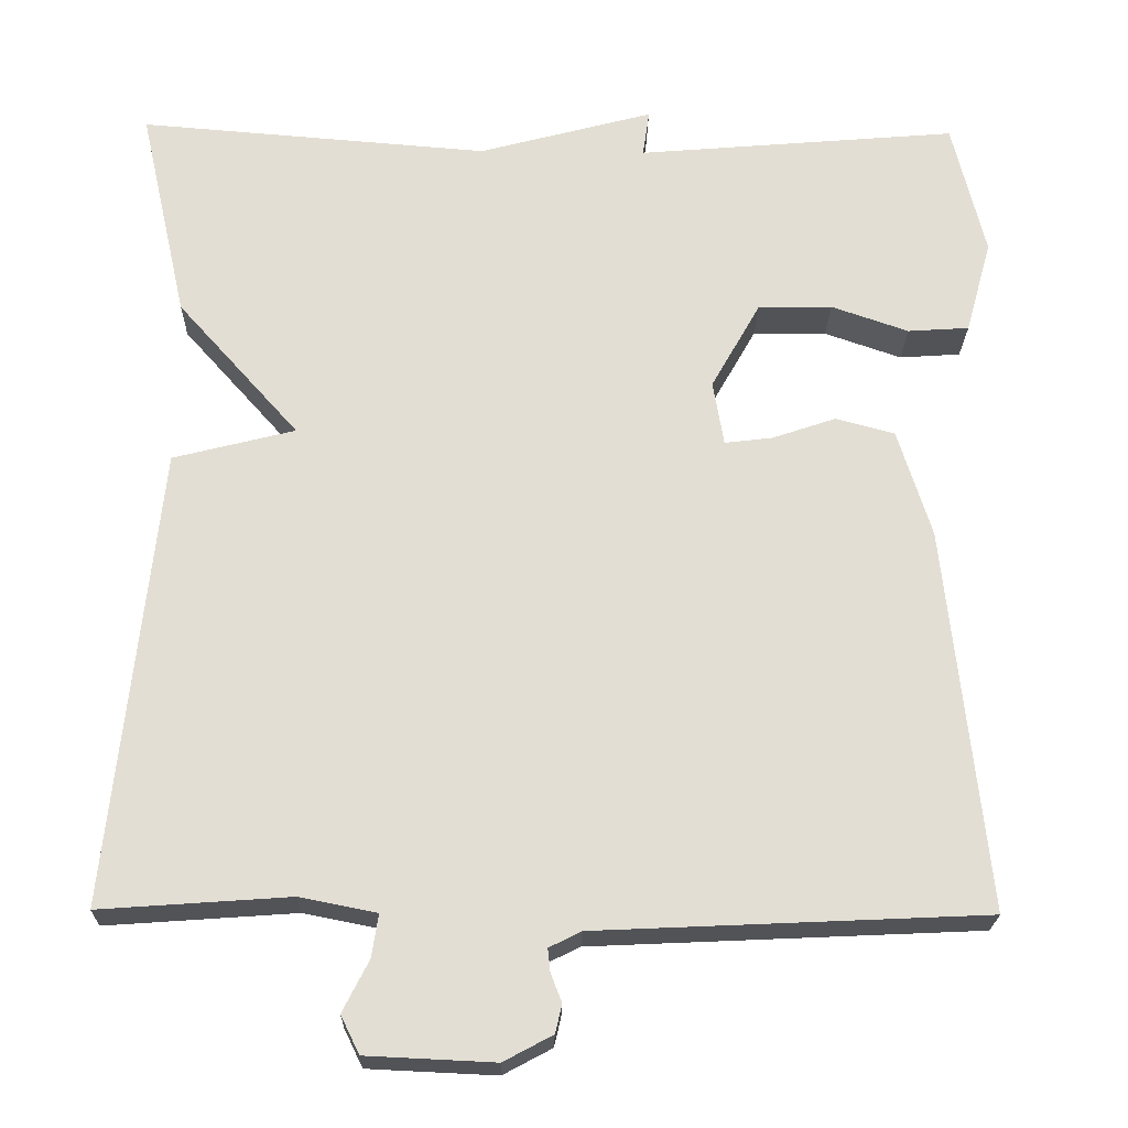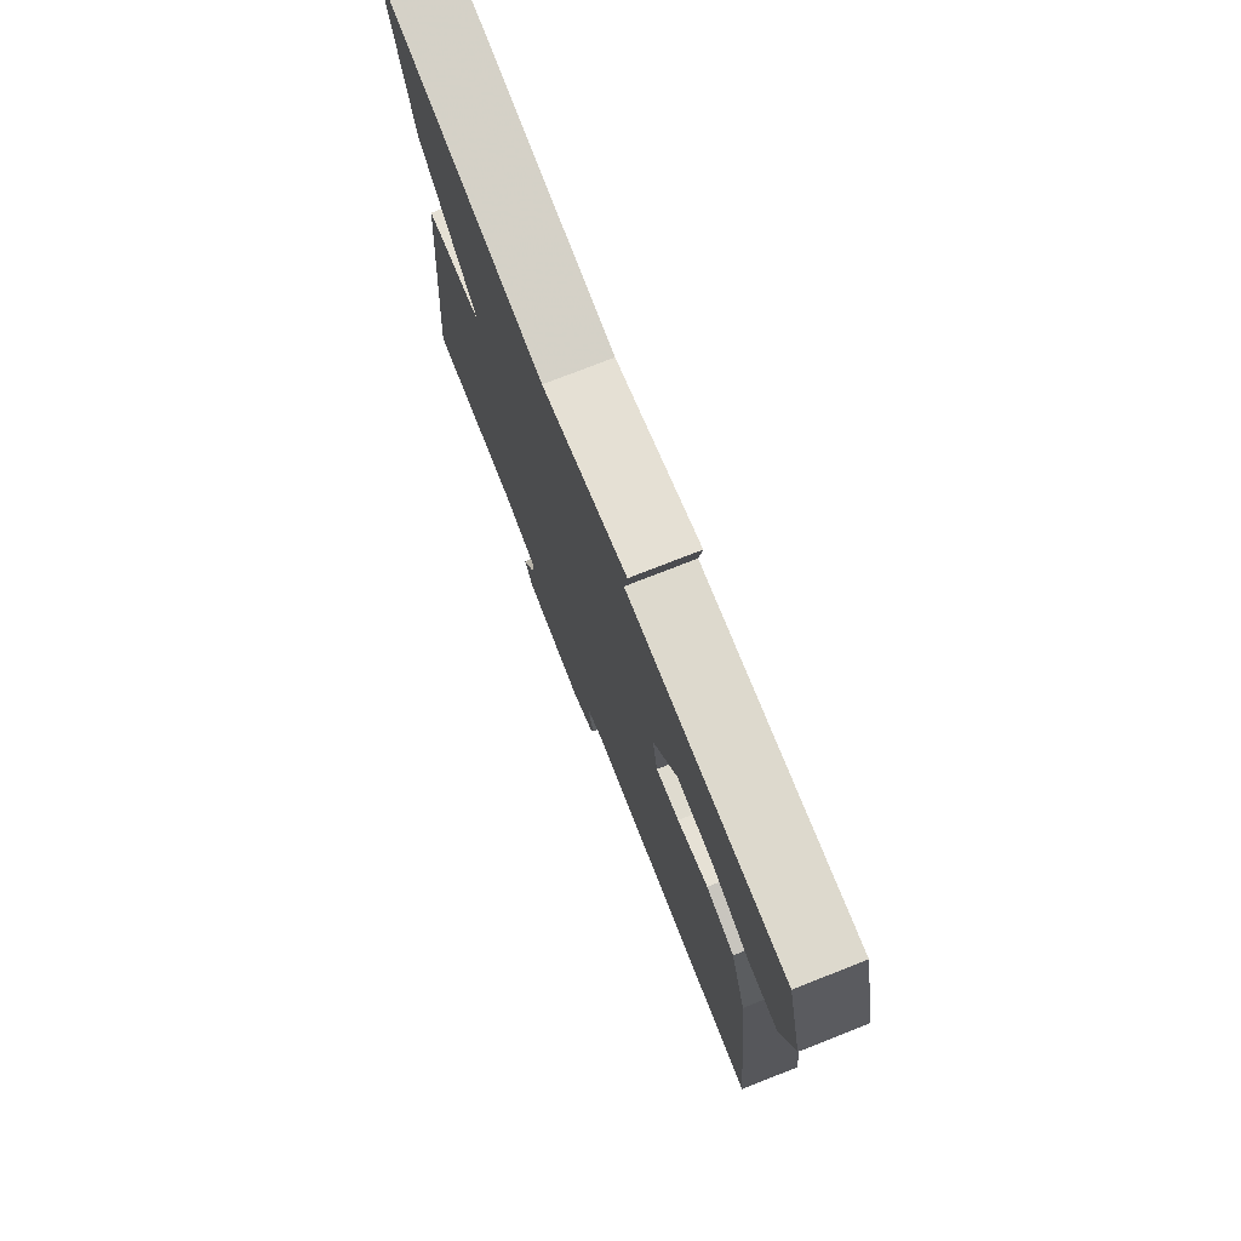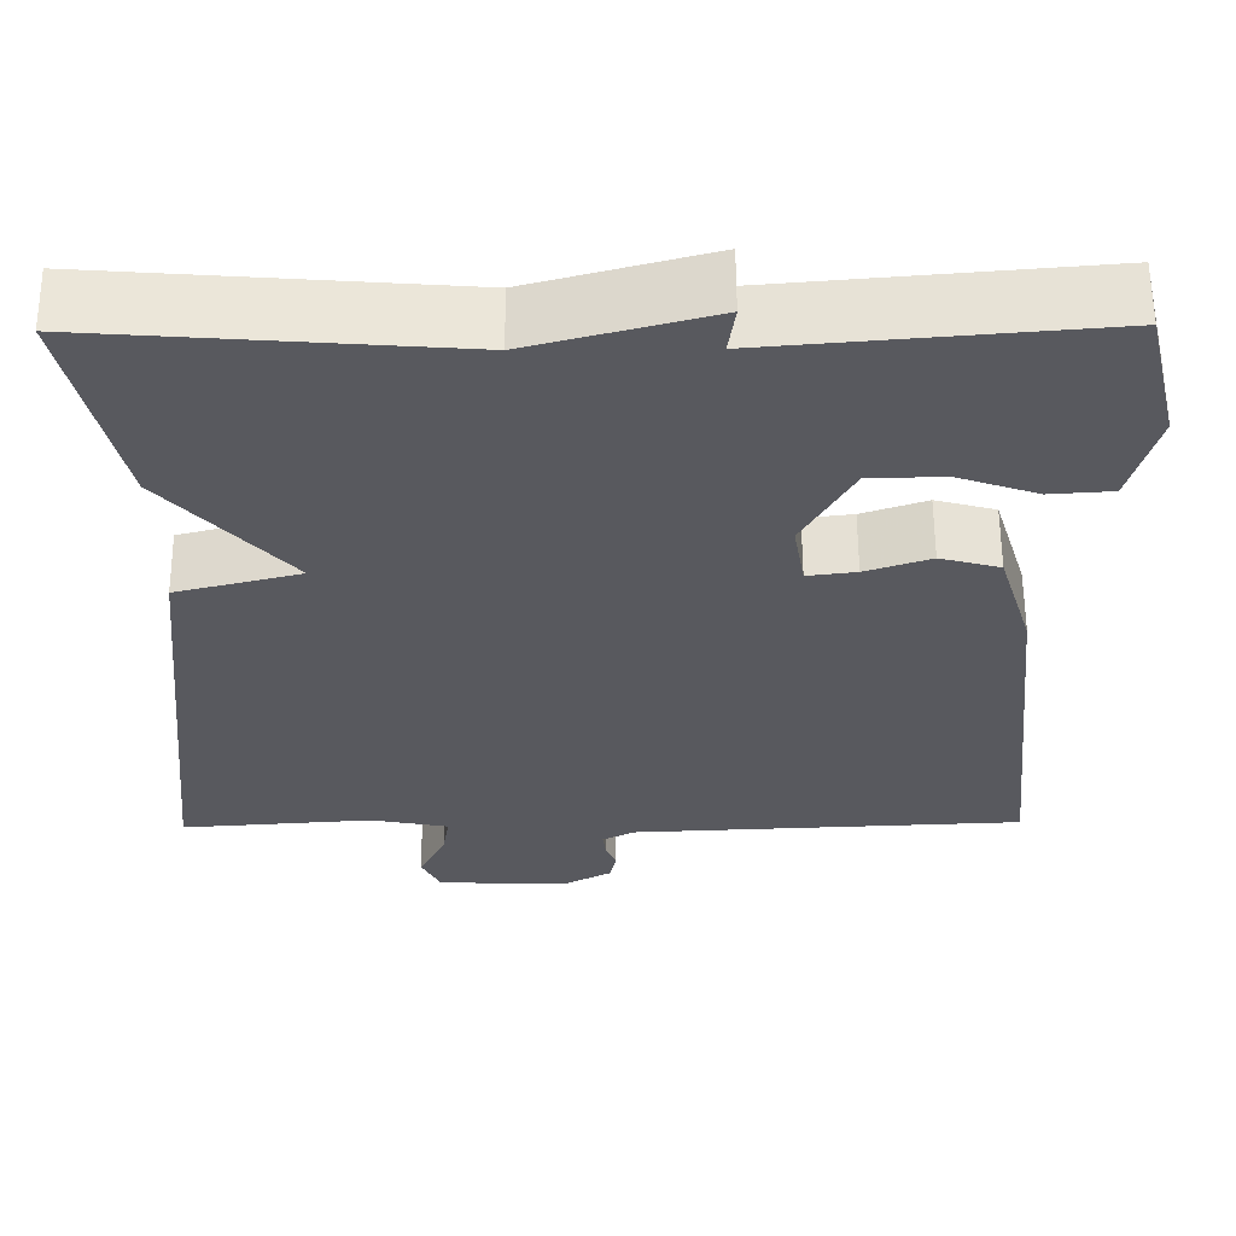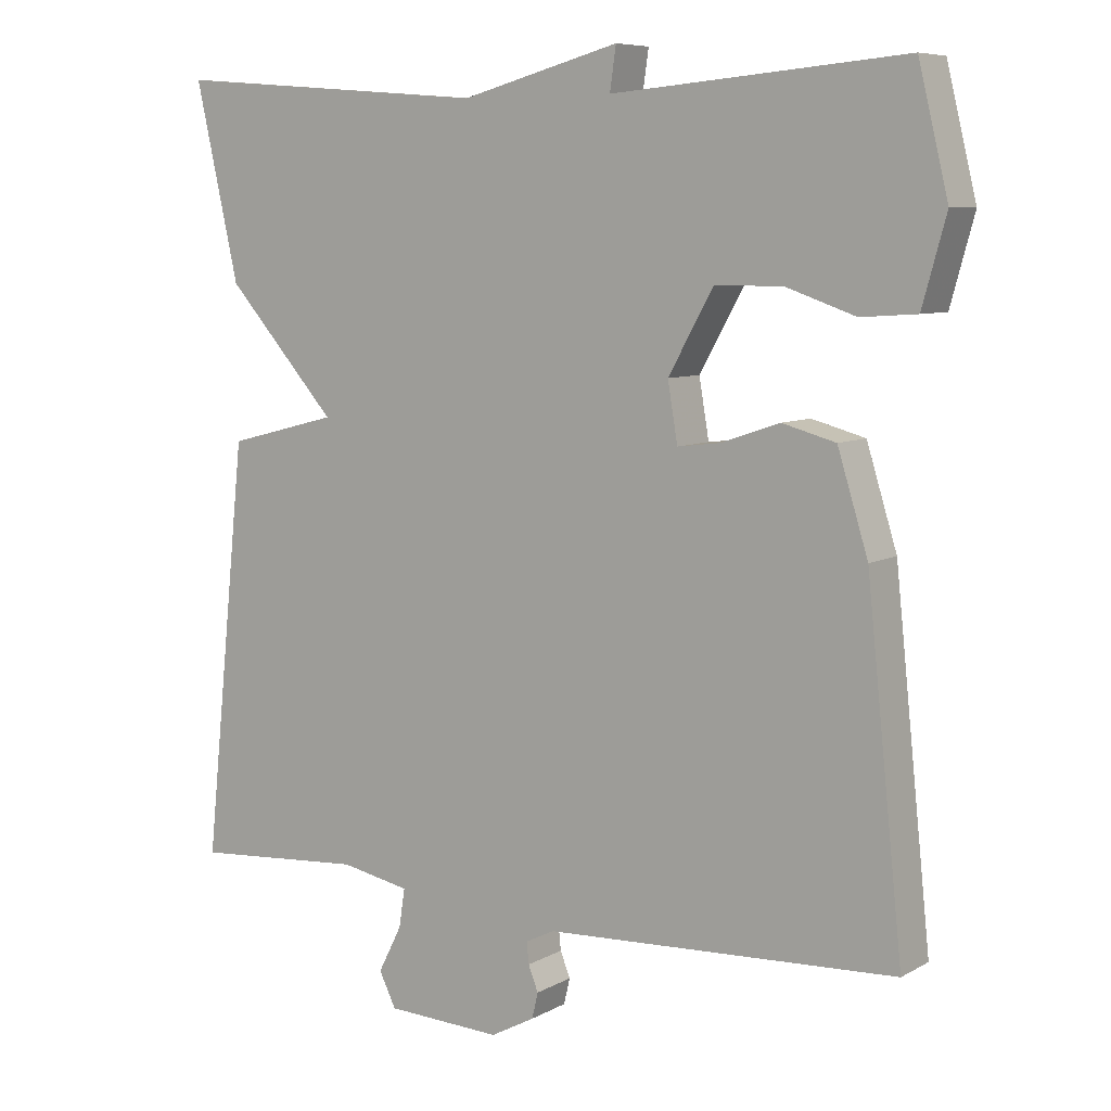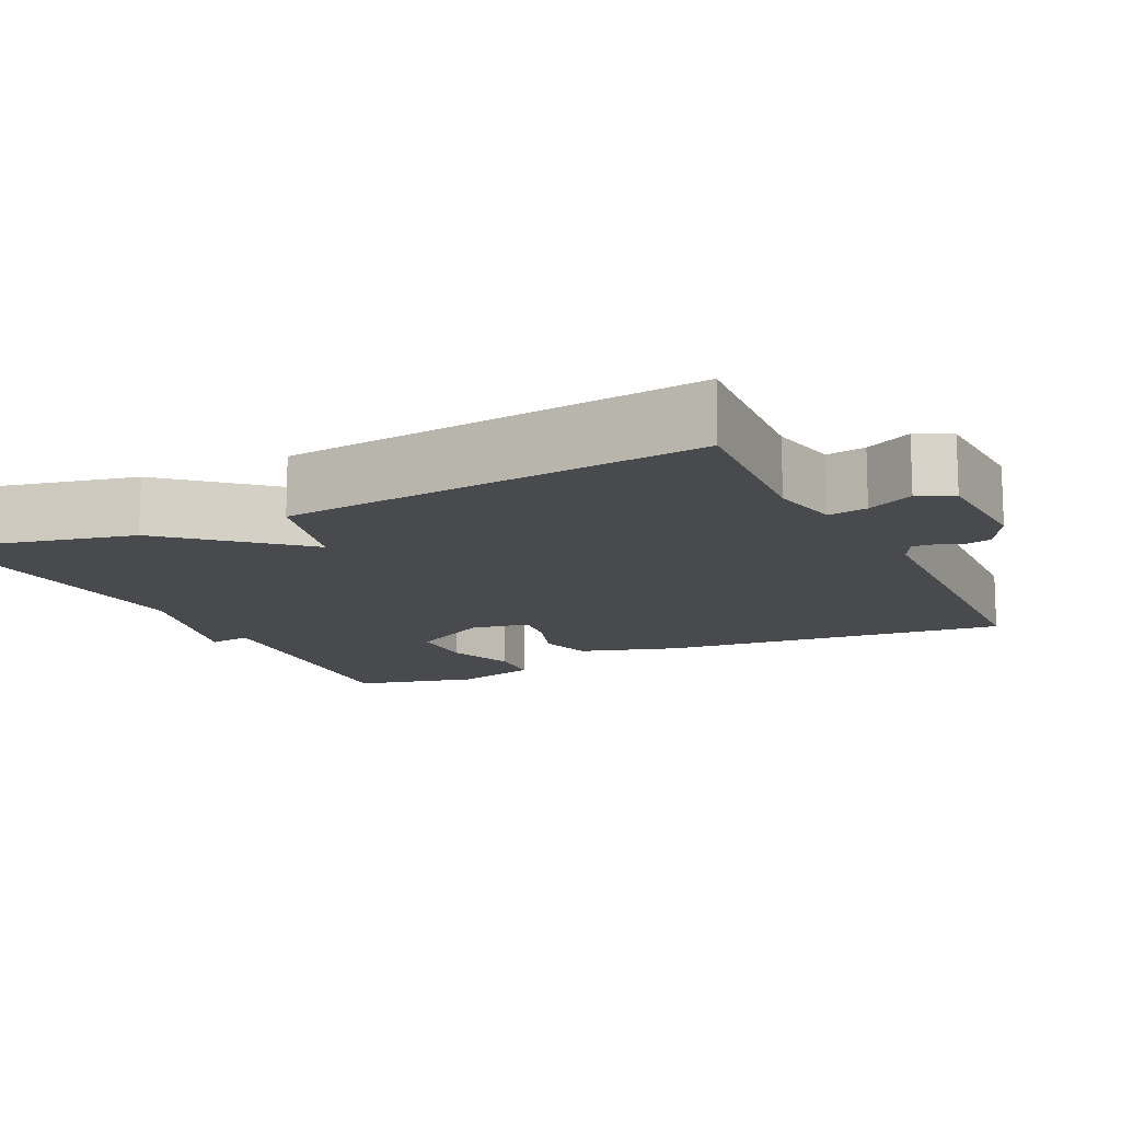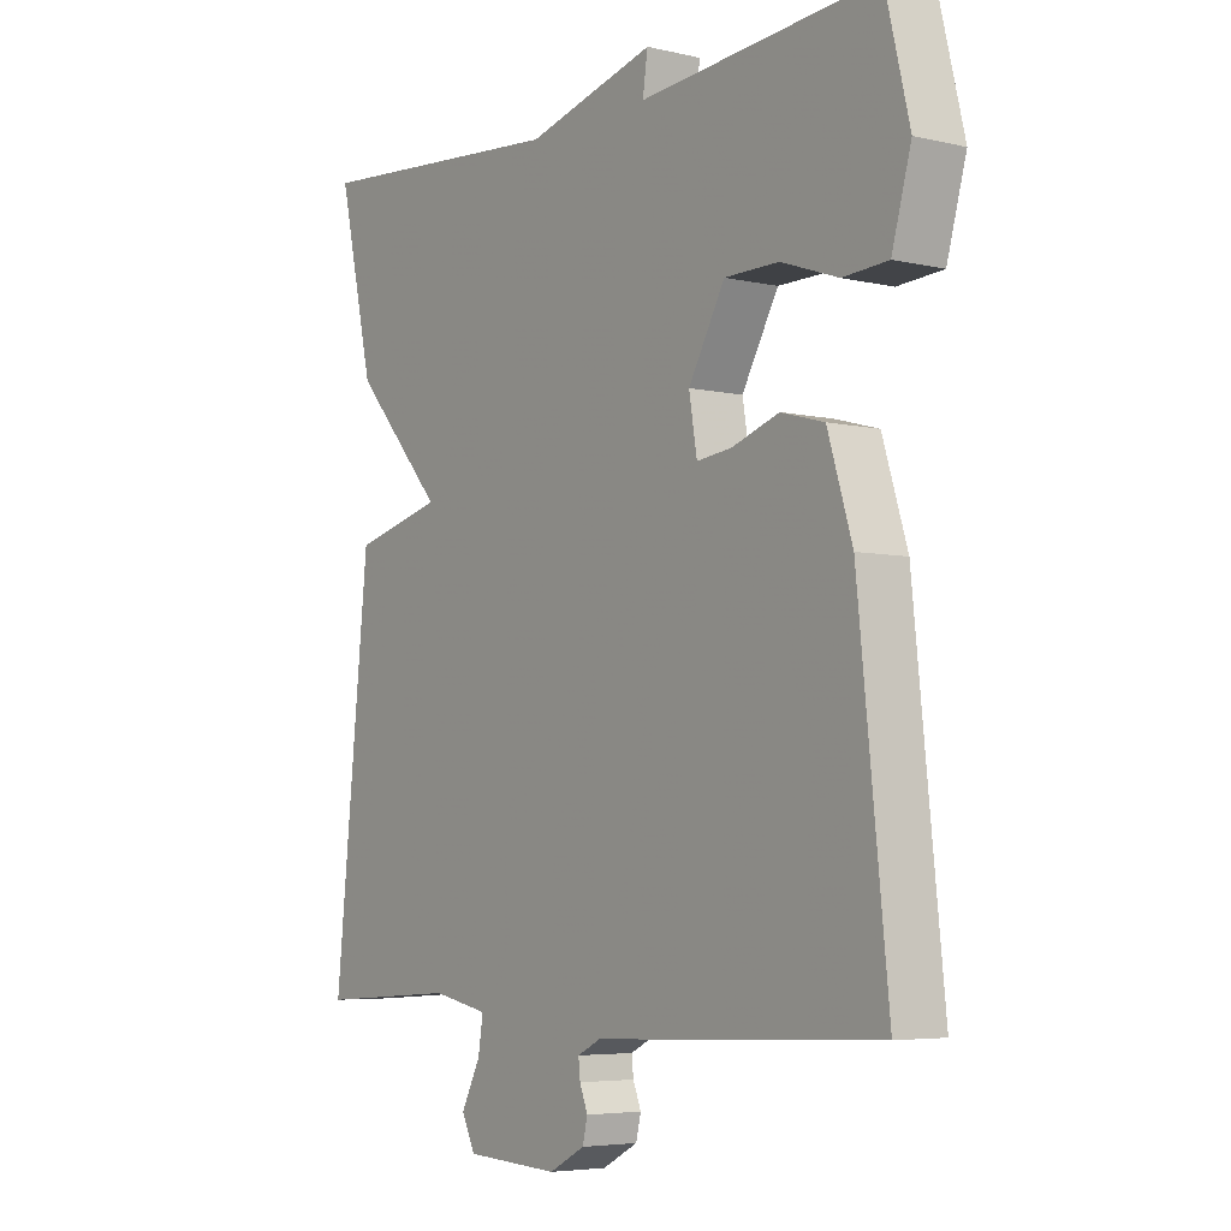
<metadata>
{"format":"obj","ext":"obj","renderer":"f3d","projection":"perspective","resolution":1024,"background":"white","views":[{"elev":-22.4,"azim":178.8,"up":"+Z"},{"elev":76.0,"azim":-111.4,"up":"+Z"},{"elev":59.6,"azim":179.6,"up":"+Z"},{"elev":7.6,"azim":-146.2,"up":"+Z"},{"elev":-13.2,"azim":116.0,"up":"+Y"},{"elev":-5.1,"azim":-126.0,"up":"+Z"}]}
</metadata>
<code>
v 0.5 0.07 0.5
v 0.443 0.07 0.245
v 0.298 0.07 0.082
v 0.443 0.07 0.045
v 0.5 0.07 -0.5
v 0.275 0.07 -0.484
v 0.184 0.07 -0.502
v 0.192 0.07 -0.553
v 0.223 0.07 -0.614
v 0.201 0.07 -0.659
v 0.049 0.07 -0.666
v -0.009 0.07 -0.635
v -0.017 0.07 -0.601
v -0.004 0.07 -0.568
v -0.001 0.07 -0.54
v -0.039 0.07 -0.521
v -0.5 0.07 -0.5
v -0.452 0.07 -0.044
v -0.412 0.07 0.085
v -0.342 0.07 0.104
v -0.266 0.07 0.078
v -0.209 0.07 0.071
v -0.196 0.07 0.148
v -0.255 0.07 0.253
v -0.343 0.07 0.254
v -0.435 0.07 0.222
v -0.508 0.07 0.227
v -0.539 0.07 0.339
v -0.5 0.07 0.5
v -0.117 0.07 0.467
v -0.125 0.07 0.523
v 0.083 0.07 0.467
v 0.5 0 0.5
v 0.443 0 0.245
v 0.298 0 0.082
v 0.443 0 0.045
v 0.5 0 -0.5
v 0.275 0 -0.484
v 0.184 0 -0.502
v 0.192 0 -0.553
v 0.223 0 -0.614
v 0.201 0 -0.659
v 0.049 0 -0.666
v -0.009 0 -0.635
v -0.017 0 -0.601
v -0.004 0 -0.568
v -0.001 0 -0.54
v -0.039 0 -0.521
v -0.5 0 -0.5
v -0.452 0 -0.044
v -0.412 0 0.085
v -0.342 0 0.104
v -0.266 0 0.078
v -0.209 0 0.071
v -0.196 0 0.148
v -0.255 0 0.253
v -0.343 0 0.254
v -0.435 0 0.222
v -0.508 0 0.227
v -0.539 0 0.339
v -0.5 0 0.5
v -0.117 0 0.467
v -0.125 0 0.523
v 0.083 0 0.467
f 30 31 32
f 28 29 30
f 27 28 30
f 26 27 30
f 25 26 30
f 24 25 30 32
f 1 2 3
f 32 1 3
f 24 32 3
f 23 24 3
f 19 20 21
f 18 19 21
f 17 18 21
f 16 17 21
f 15 16 21 22
f 12 13 14
f 11 12 14
f 10 11 14
f 9 10 14
f 8 9 14
f 7 8 14 15
f 4 5 6
f 3 4 6
f 23 3 6
f 22 23 6
f 7 15 22
f 6 7 22
f 64 63 62
f 62 61 60
f 62 60 59
f 62 59 58
f 62 58 57
f 64 62 57 56
f 35 34 33
f 35 33 64
f 35 64 56
f 35 56 55
f 53 52 51
f 53 51 50
f 53 50 49
f 53 49 48
f 54 53 48 47
f 46 45 44
f 46 44 43
f 46 43 42
f 46 42 41
f 46 41 40
f 47 46 40 39
f 38 37 36
f 38 36 35
f 38 35 55
f 38 55 54
f 54 47 39
f 54 39 38
f 1 33 34 2
f 2 34 35 3
f 3 35 36 4
f 4 36 37 5
f 5 37 38 6
f 6 38 39 7
f 7 39 40 8
f 8 40 41 9
f 9 41 42 10
f 10 42 43 11
f 11 43 44 12
f 12 44 45 13
f 13 45 46 14
f 14 46 47 15
f 15 47 48 16
f 16 48 49 17
f 17 49 50 18
f 18 50 51 19
f 19 51 52 20
f 20 52 53 21
f 21 53 54 22
f 22 54 55 23
f 23 55 56 24
f 24 56 57 25
f 25 57 58 26
f 26 58 59 27
f 27 59 60 28
f 28 60 61 29
f 29 61 62 30
f 30 62 63 31
f 31 63 64 32
f 32 64 33 1

</code>
